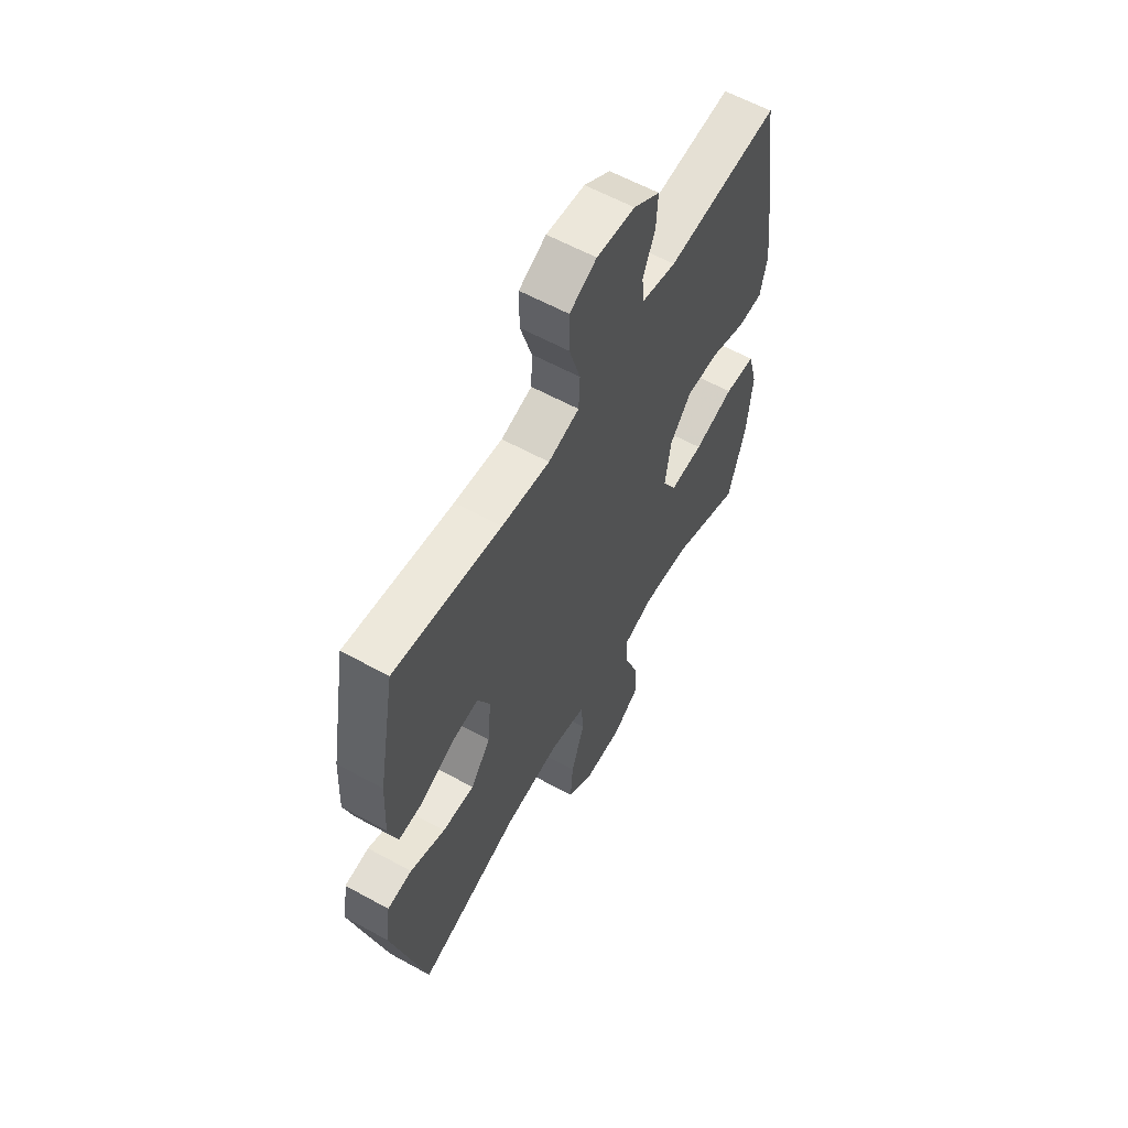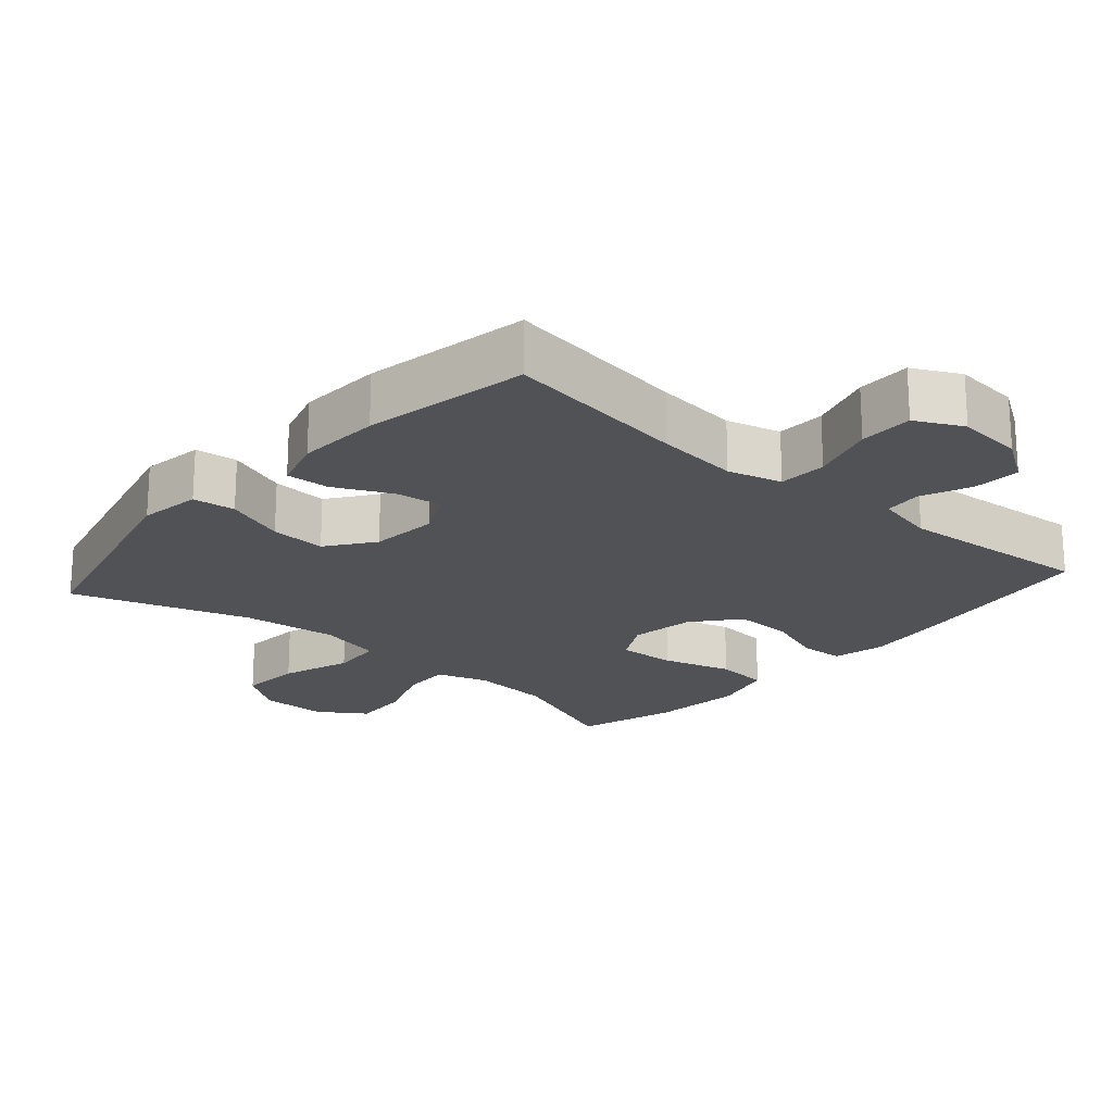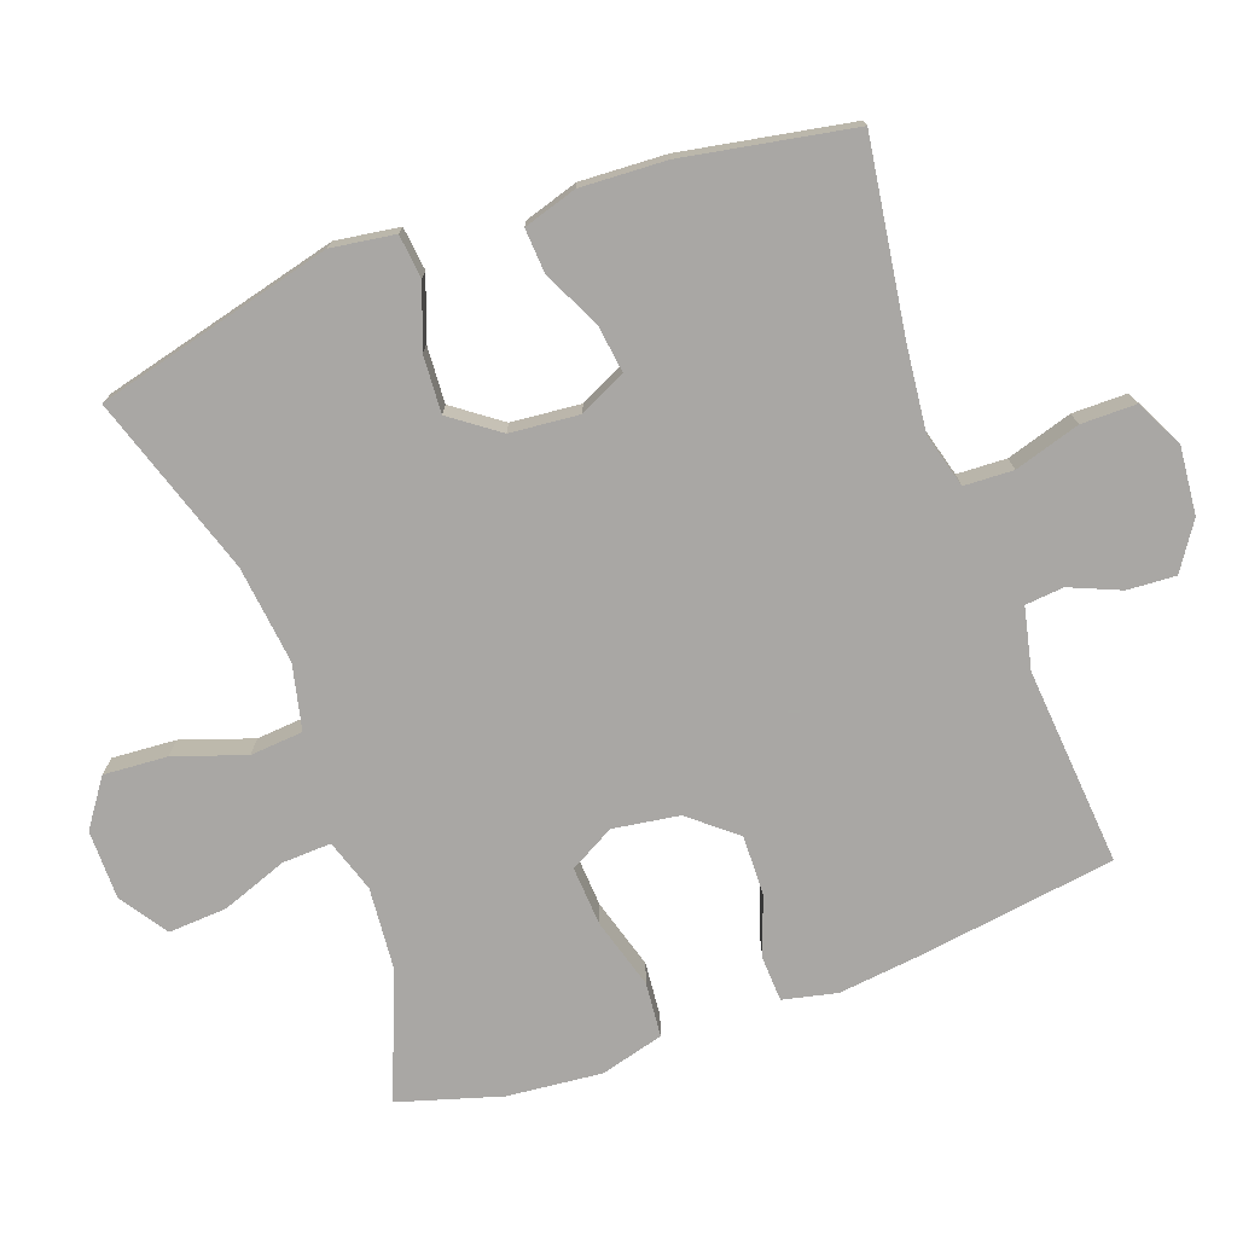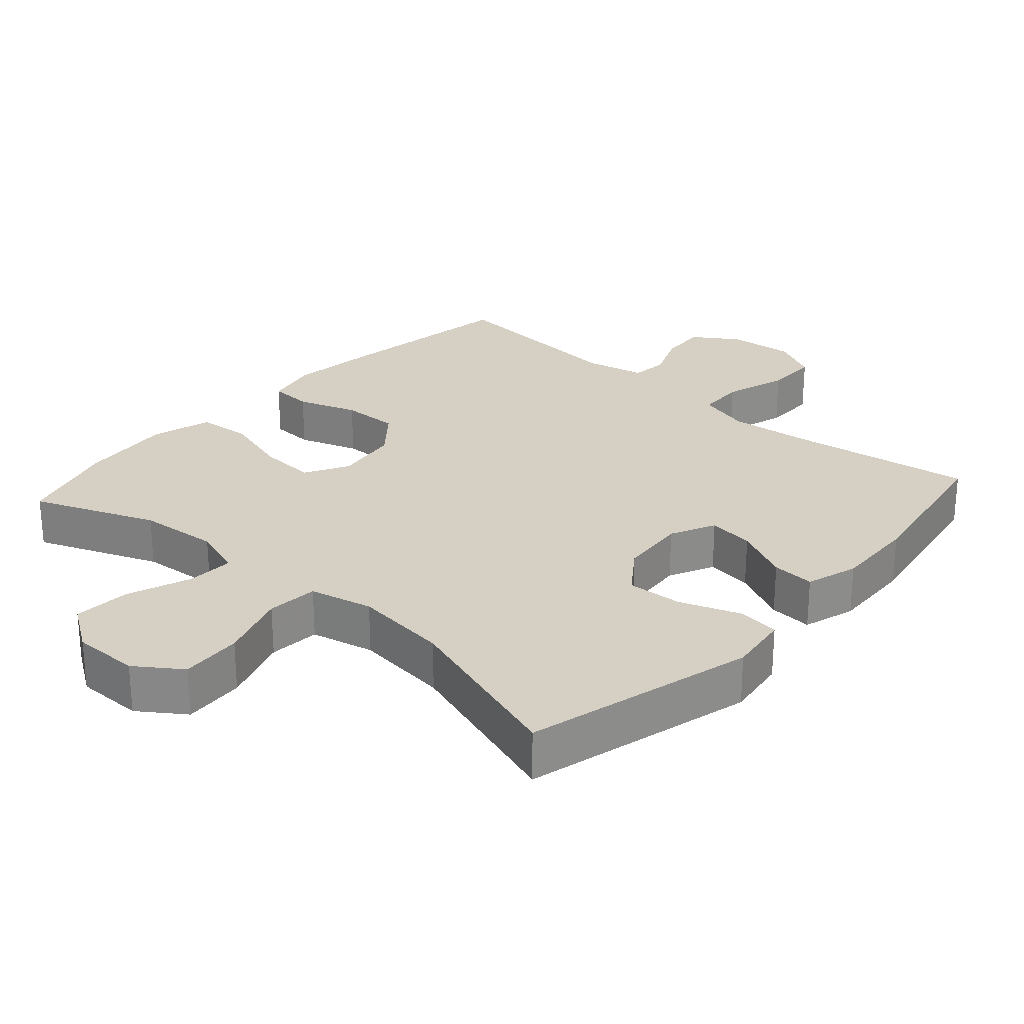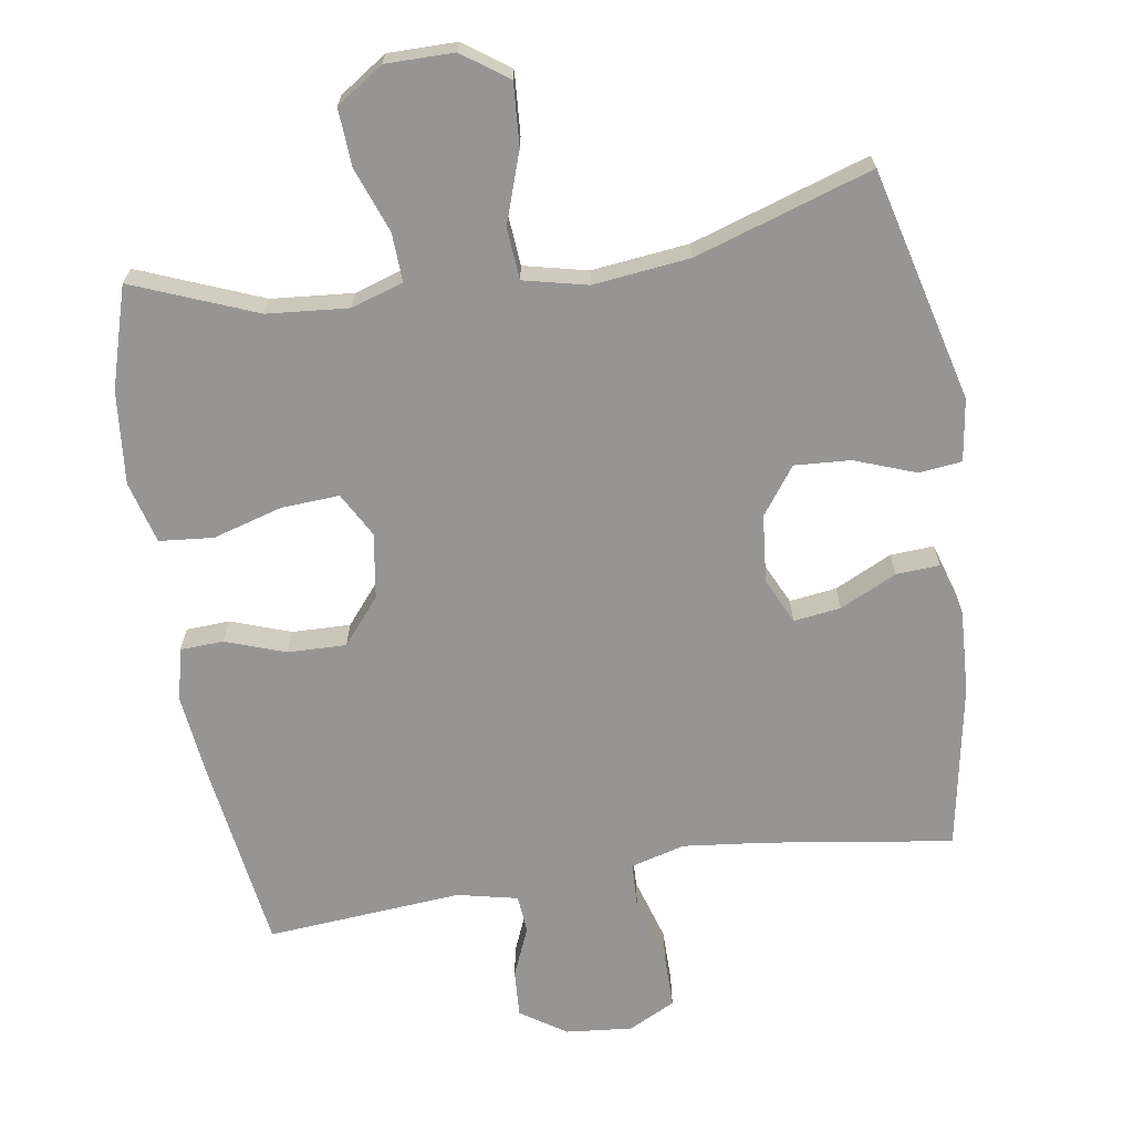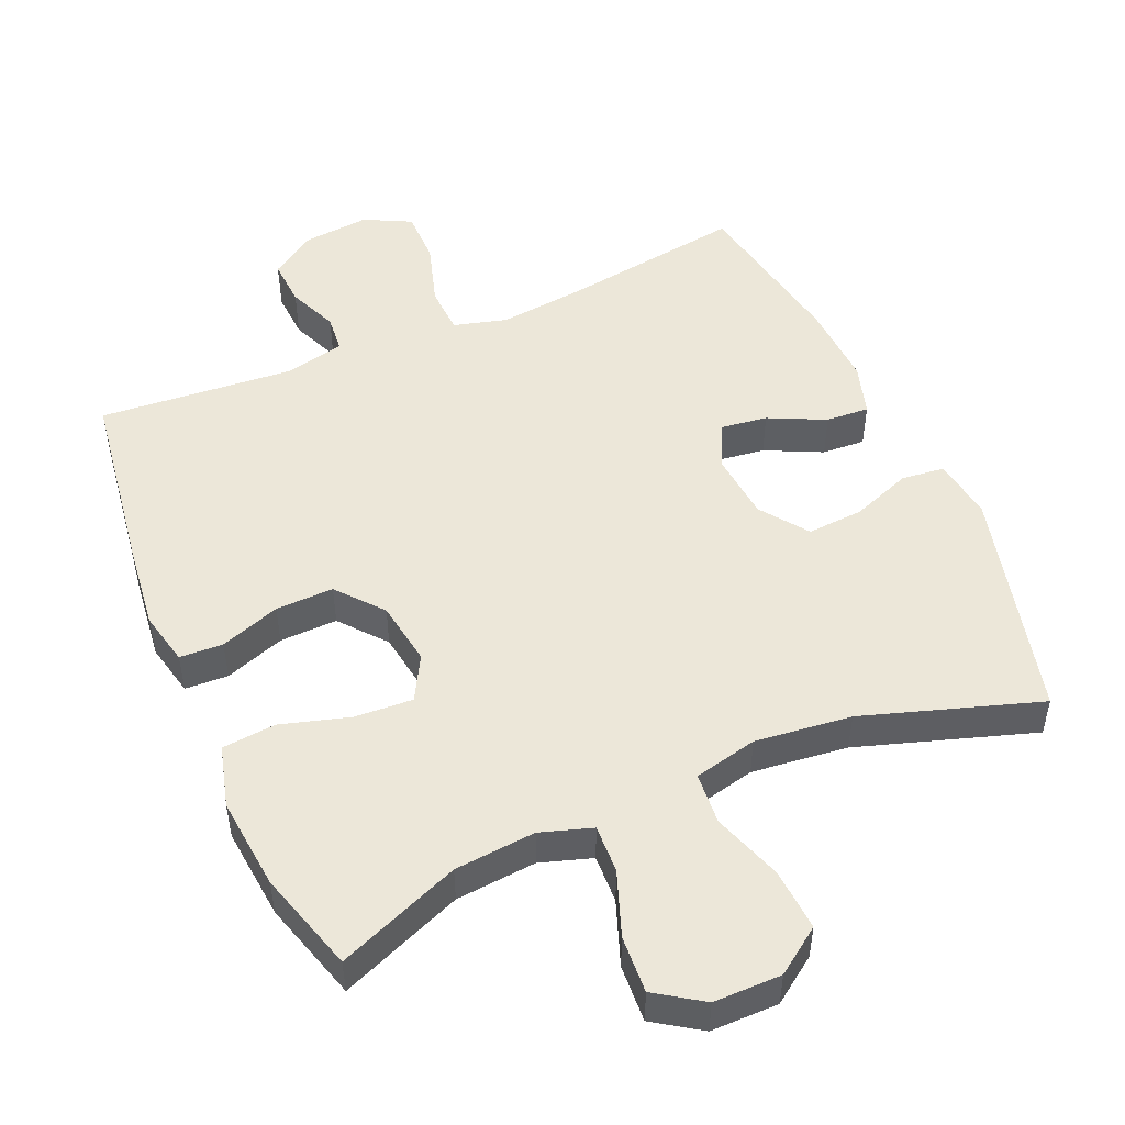
<metadata>
{"format":"obj","ext":"obj","renderer":"f3d","projection":"perspective","resolution":1024,"background":"white","views":[{"elev":60.0,"azim":-60.6,"up":"+Z"},{"elev":-20.6,"azim":-41.3,"up":"+Y"},{"elev":-74.8,"azim":-70.1,"up":"+Y"},{"elev":26.4,"azim":-138.2,"up":"+Y"},{"elev":-67.5,"azim":-171.1,"up":"+Y"},{"elev":50.1,"azim":156.5,"up":"+Y"}]}
</metadata>
<code>
v -0.5 0.07 -0.5
v -0.584 0.07 -0.168
v -0.571 0.07 -0.079
v -0.51 0.07 -0.072
v -0.423 0.07 -0.104
v -0.343 0.07 -0.109
v -0.294 0.07 -0.042
v -0.285 0.07 0.055
v -0.316 0.07 0.12
v -0.383 0.07 0.111
v -0.464 0.07 0.072
v -0.526 0.07 0.068
v -0.549 0.07 0.143
v -0.543 0.07 0.263
v -0.5 0.07 0.5
v -0.234 0.07 0.461
v -0.115 0.07 0.448
v -0.038 0.07 0.469
v -0.035 0.07 0.538
v -0.063 0.07 0.63
v -0.063 0.07 0.707
v 0.004 0.07 0.741
v 0.099 0.07 0.732
v 0.164 0.07 0.689
v 0.16 0.07 0.621
v 0.13 0.07 0.55
v 0.135 0.07 0.496
v 0.221 0.07 0.477
v 0.5 0.07 0.5
v 0.54 0.07 0.225
v 0.554 0.07 0.107
v 0.537 0.07 0.031
v 0.475 0.07 0.028
v 0.389 0.07 0.058
v 0.306 0.07 0.06
v 0.252 0.07 -0.005
v 0.238 0.07 -0.098
v 0.273 0.07 -0.161
v 0.356 0.07 -0.156
v 0.455 0.07 -0.127
v 0.532 0.07 -0.134
v 0.556 0.07 -0.223
v 0.543 0.07 -0.356
v 0.5 0.07 -0.5
v 0.324 0.07 -0.43
v 0.208 0.07 -0.42
v 0.134 0.07 -0.444
v 0.137 0.07 -0.513
v 0.171 0.07 -0.605
v 0.176 0.07 -0.687
v 0.109 0.07 -0.732
v 0.012 0.07 -0.732
v -0.053 0.07 -0.686
v -0.047 0.07 -0.597
v -0.013 0.07 -0.497
v -0.019 0.07 -0.423
v -0.11 0.07 -0.402
v -0.248 0.07 -0.418
v -0.5 0 -0.5
v -0.584 0 -0.168
v -0.571 0 -0.079
v -0.51 0 -0.072
v -0.423 0 -0.104
v -0.343 0 -0.109
v -0.294 0 -0.042
v -0.285 0 0.055
v -0.316 0 0.12
v -0.383 0 0.111
v -0.464 0 0.072
v -0.526 0 0.068
v -0.549 0 0.143
v -0.543 0 0.263
v -0.5 0 0.5
v -0.234 0 0.461
v -0.115 0 0.448
v -0.038 0 0.469
v -0.035 0 0.538
v -0.063 0 0.63
v -0.063 0 0.707
v 0.004 0 0.741
v 0.099 0 0.732
v 0.164 0 0.689
v 0.16 0 0.621
v 0.13 0 0.55
v 0.135 0 0.496
v 0.221 0 0.477
v 0.5 0 0.5
v 0.54 0 0.225
v 0.554 0 0.107
v 0.537 0 0.031
v 0.475 0 0.028
v 0.389 0 0.058
v 0.306 0 0.06
v 0.252 0 -0.005
v 0.238 0 -0.098
v 0.273 0 -0.161
v 0.356 0 -0.156
v 0.455 0 -0.127
v 0.532 0 -0.134
v 0.556 0 -0.223
v 0.543 0 -0.356
v 0.5 0 -0.5
v 0.324 0 -0.43
v 0.208 0 -0.42
v 0.134 0 -0.444
v 0.137 0 -0.513
v 0.171 0 -0.605
v 0.176 0 -0.687
v 0.109 0 -0.732
v 0.012 0 -0.732
v -0.053 0 -0.686
v -0.047 0 -0.597
v -0.013 0 -0.497
v -0.019 0 -0.423
v -0.11 0 -0.402
v -0.248 0 -0.418
f 52 53 54 55
f 52 55 56
f 51 52 56
f 48 49 50 51
f 47 48 51 56
f 46 47 56 57
f 42 43 44 45
f 42 45 46
f 39 40 41 42
f 38 39 42 46
f 37 38 46 57
f 31 32 33 34
f 31 34 35
f 28 29 30 31
f 27 28 31 35
f 23 24 25 26
f 23 26 27
f 22 23 27
f 19 20 21 22
f 18 19 22 27
f 17 18 27 35
f 13 14 15 16
f 10 11 12 13
f 9 10 13 16
f 8 9 16 17
f 2 3 4 5
f 58 1 2 5
f 58 5 6
f 36 37 57 58
f 36 58 6 7
f 17 35 36
f 7 8 17 36
f 113 112 111 110
f 114 113 110
f 114 110 109
f 109 108 107 106
f 114 109 106 105
f 115 114 105 104
f 103 102 101 100
f 104 103 100
f 100 99 98 97
f 104 100 97 96
f 115 104 96 95
f 92 91 90 89
f 93 92 89
f 89 88 87 86
f 93 89 86 85
f 84 83 82 81
f 85 84 81
f 85 81 80
f 80 79 78 77
f 85 80 77 76
f 93 85 76 75
f 74 73 72 71
f 71 70 69 68
f 74 71 68 67
f 75 74 67 66
f 63 62 61 60
f 63 60 59 116
f 64 63 116
f 116 115 95 94
f 65 64 116 94
f 94 93 75
f 94 75 66 65
f 1 59 60 2
f 2 60 61 3
f 3 61 62 4
f 4 62 63 5
f 5 63 64 6
f 6 64 65 7
f 7 65 66 8
f 8 66 67 9
f 9 67 68 10
f 10 68 69 11
f 11 69 70 12
f 12 70 71 13
f 13 71 72 14
f 14 72 73 15
f 15 73 74 16
f 16 74 75 17
f 17 75 76 18
f 18 76 77 19
f 19 77 78 20
f 20 78 79 21
f 21 79 80 22
f 22 80 81 23
f 23 81 82 24
f 24 82 83 25
f 25 83 84 26
f 26 84 85 27
f 27 85 86 28
f 28 86 87 29
f 29 87 88 30
f 30 88 89 31
f 31 89 90 32
f 32 90 91 33
f 33 91 92 34
f 34 92 93 35
f 35 93 94 36
f 36 94 95 37
f 37 95 96 38
f 38 96 97 39
f 39 97 98 40
f 40 98 99 41
f 41 99 100 42
f 42 100 101 43
f 43 101 102 44
f 44 102 103 45
f 45 103 104 46
f 46 104 105 47
f 47 105 106 48
f 48 106 107 49
f 49 107 108 50
f 50 108 109 51
f 51 109 110 52
f 52 110 111 53
f 53 111 112 54
f 54 112 113 55
f 55 113 114 56
f 56 114 115 57
f 57 115 116 58
f 58 116 59 1

</code>
